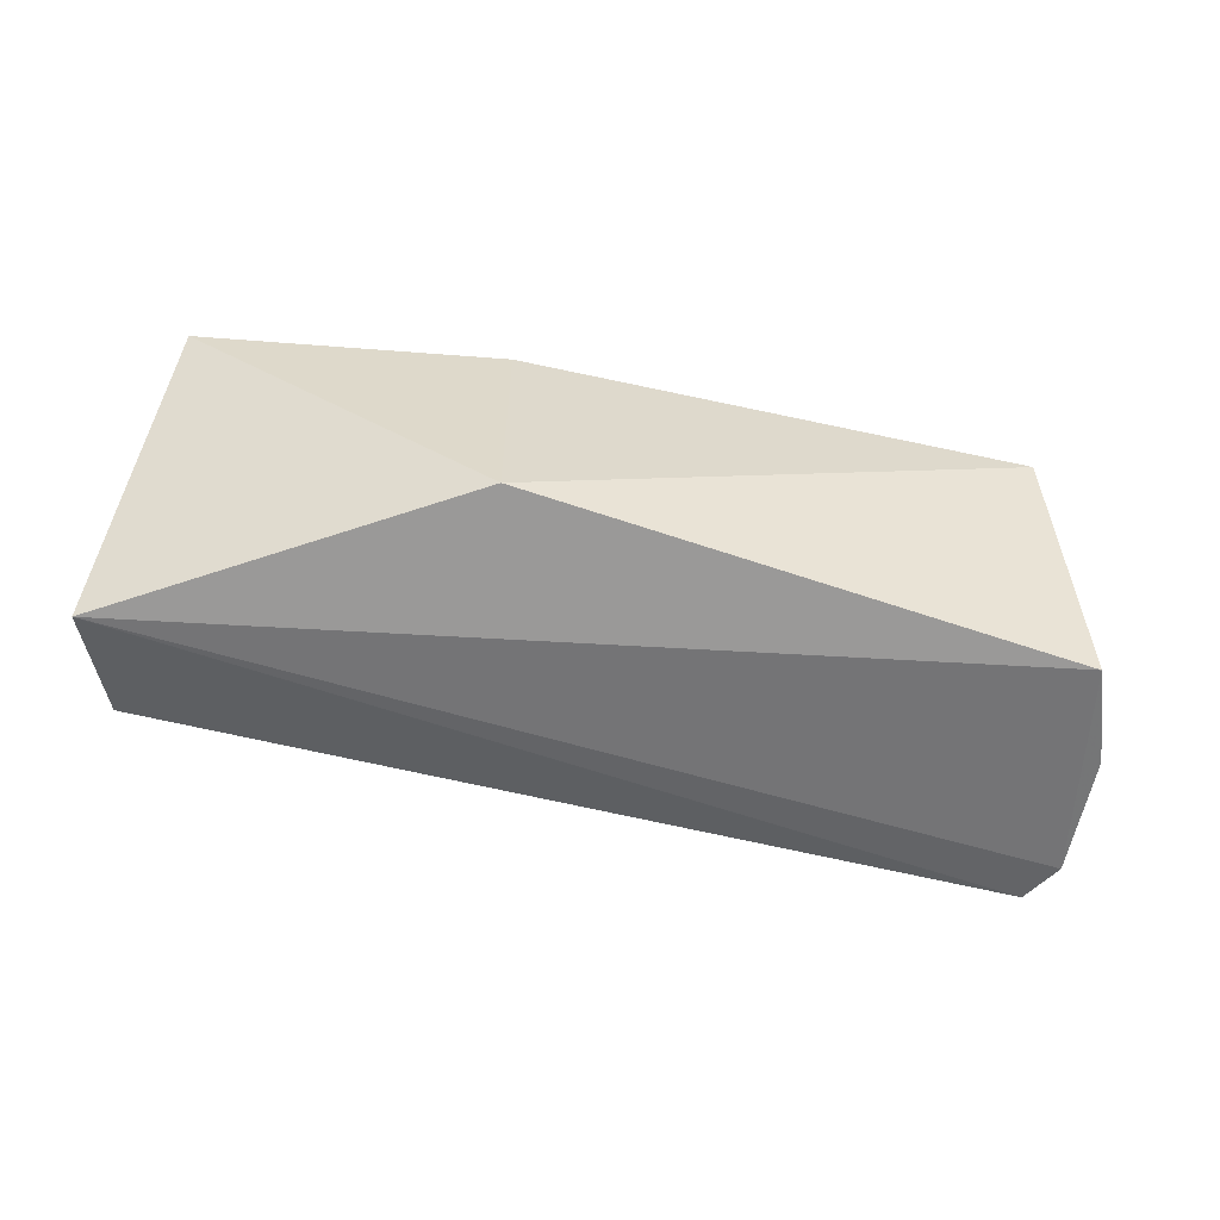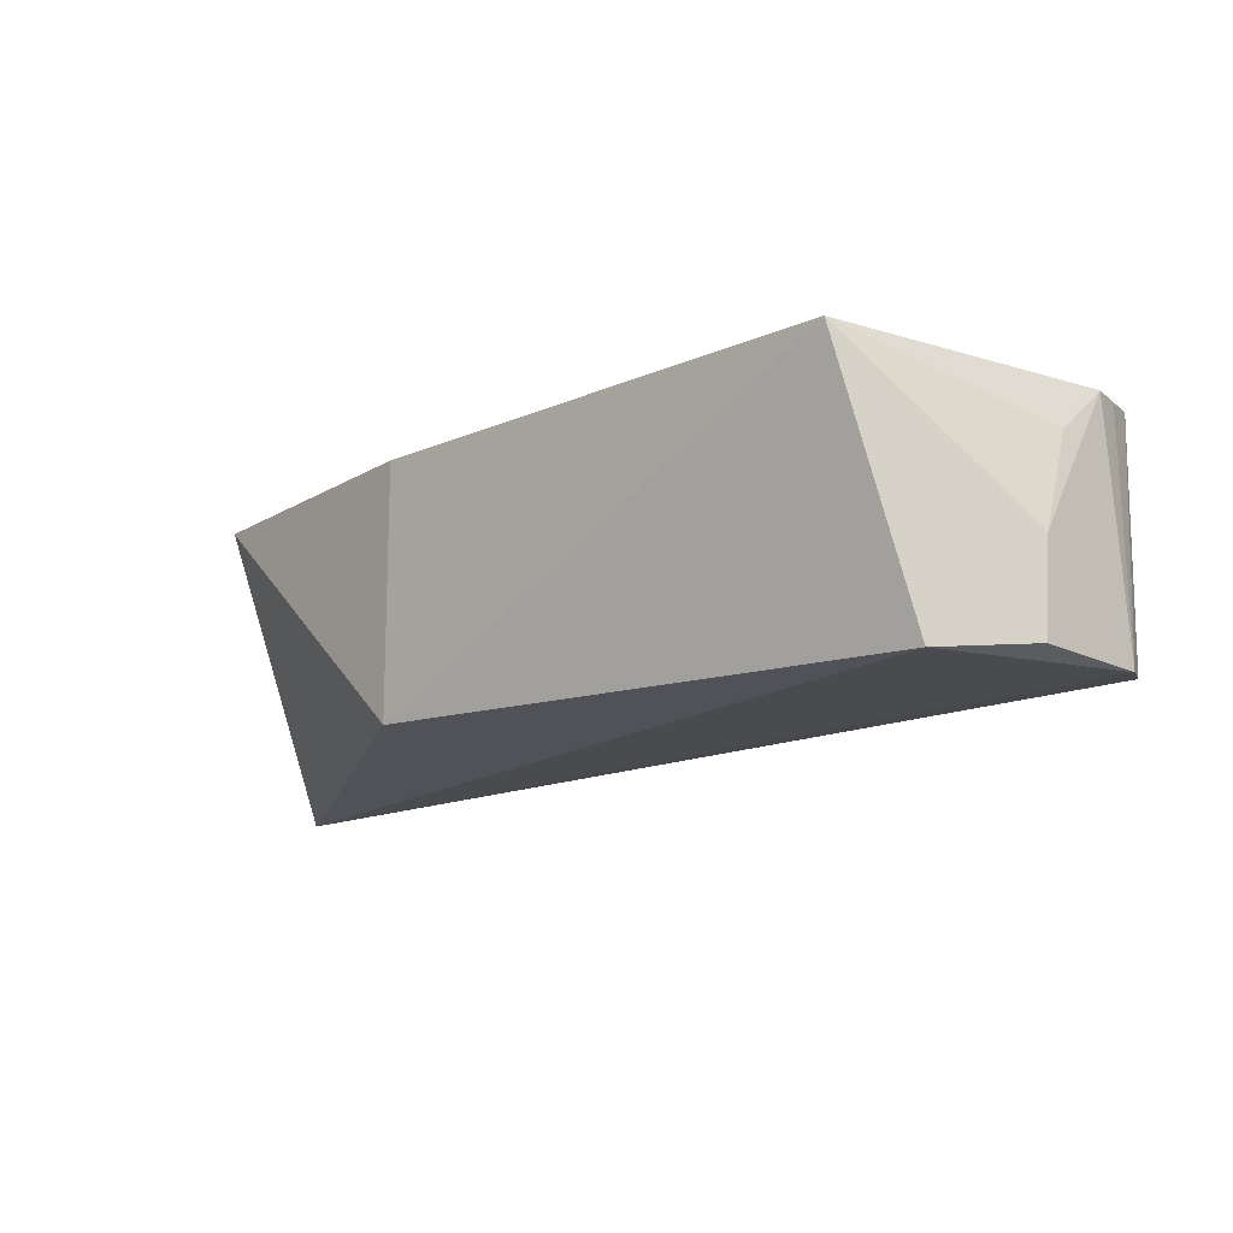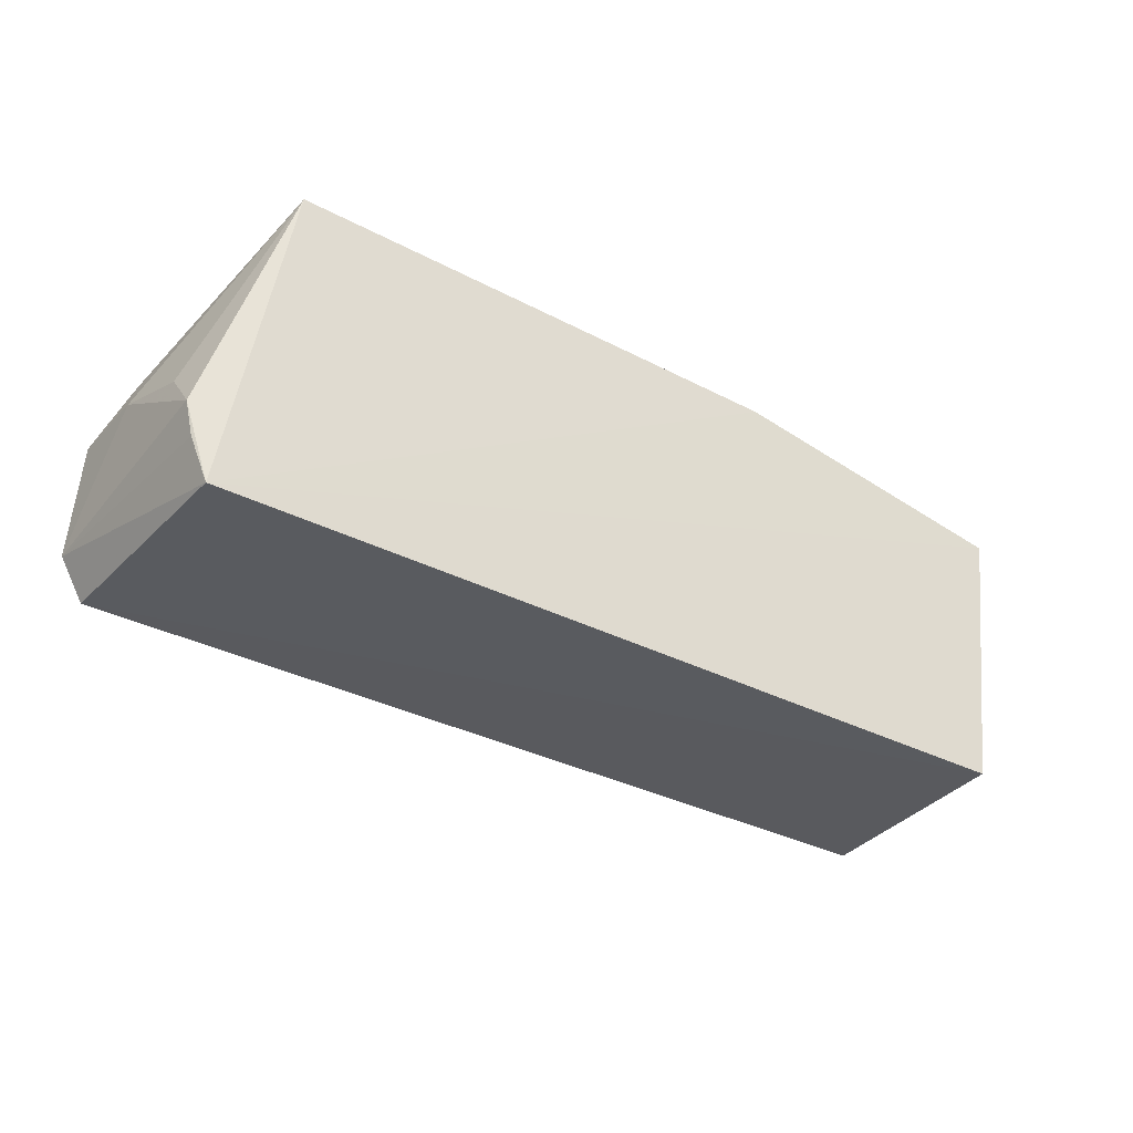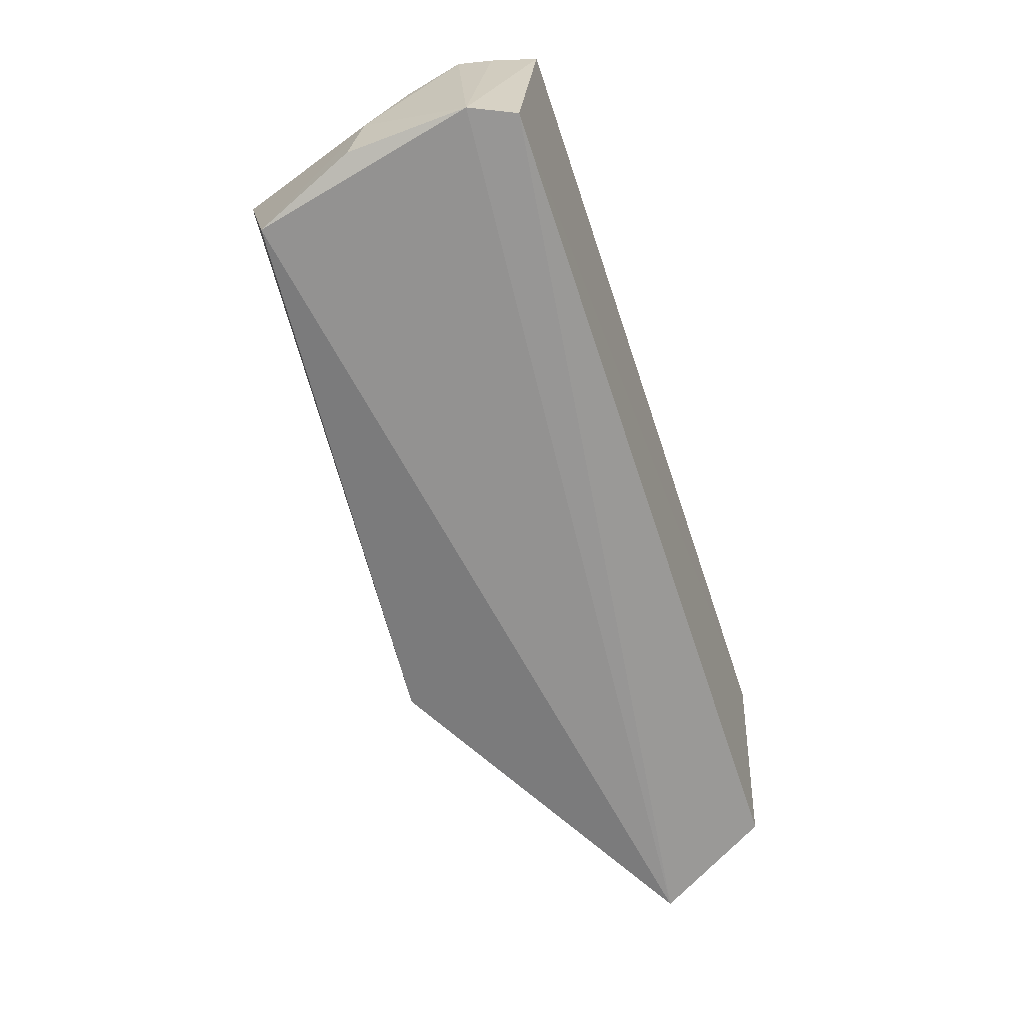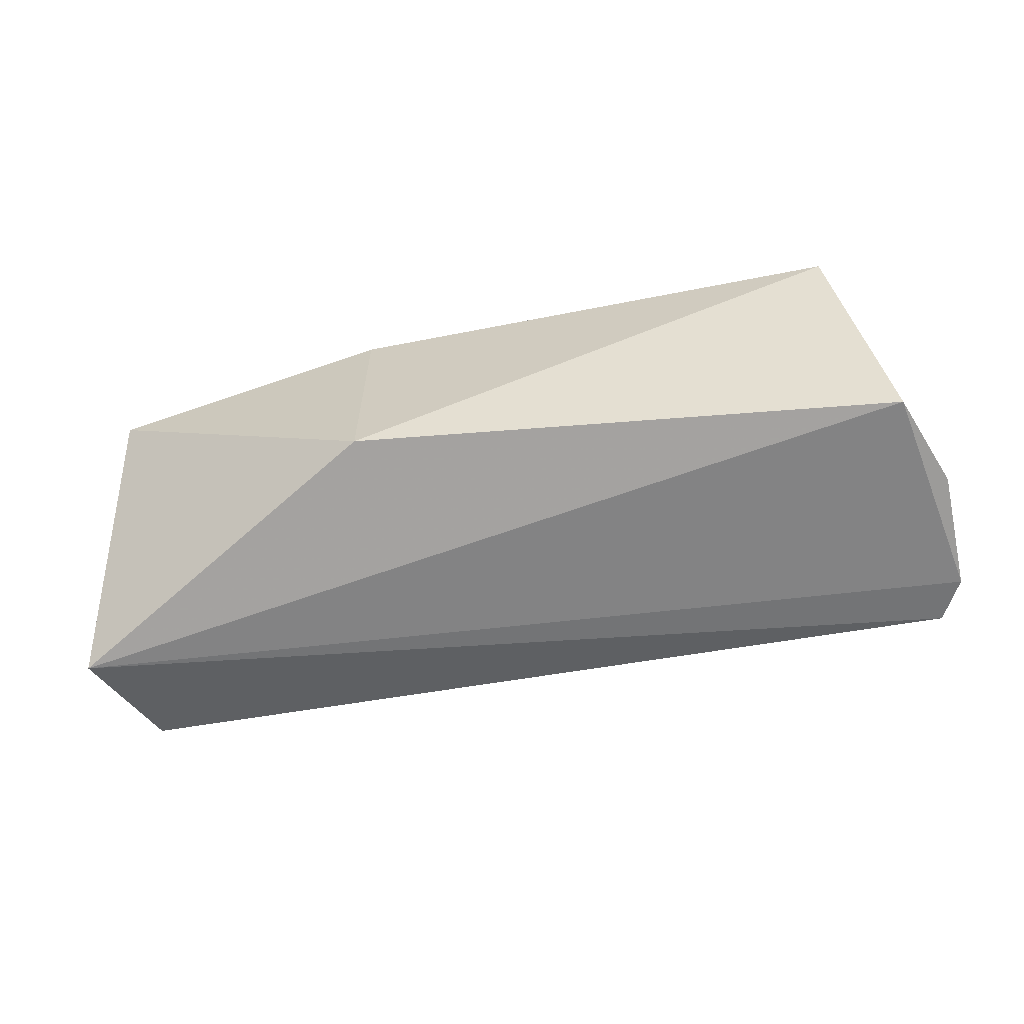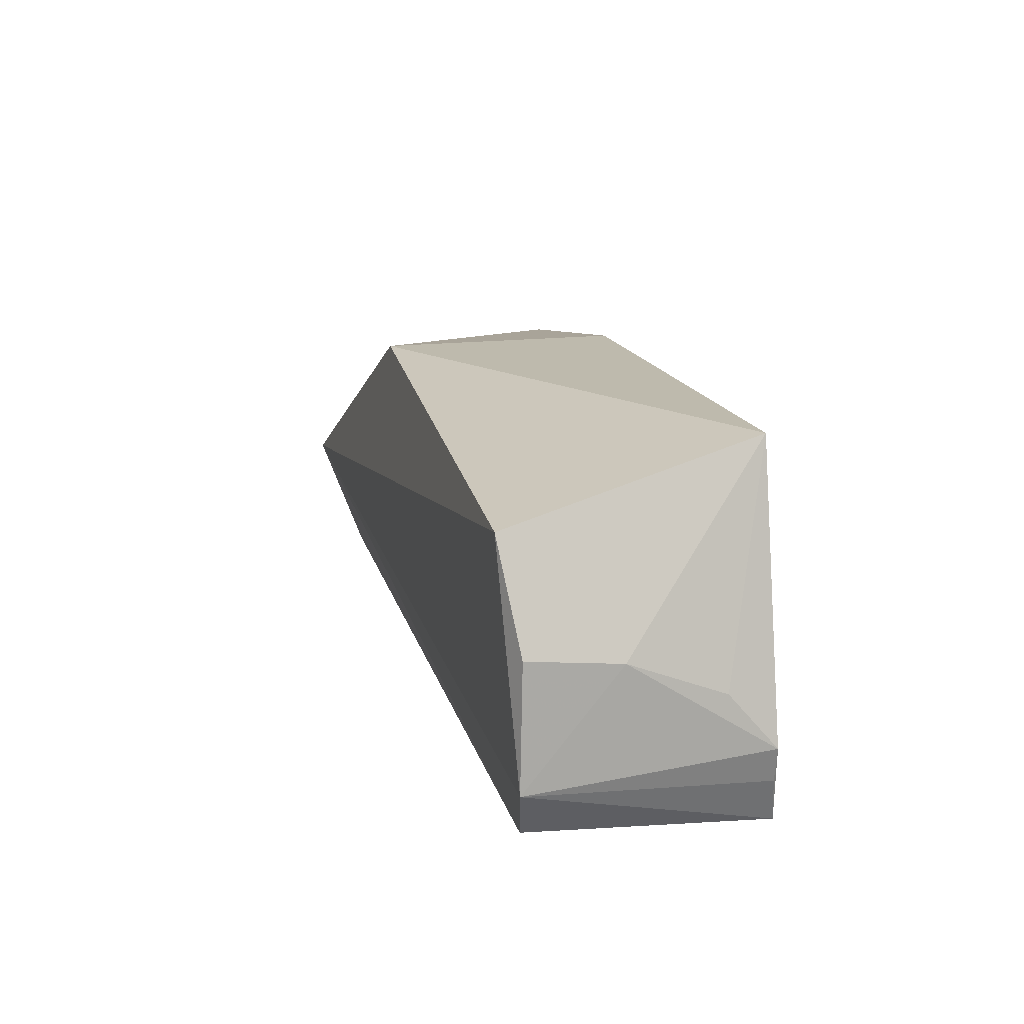
<metadata>
{"format":"obj","ext":"obj","renderer":"f3d","projection":"perspective","resolution":1024,"background":"white","views":[{"elev":-58.9,"azim":-14.0,"up":"+Y"},{"elev":-14.3,"azim":42.9,"up":"+Y"},{"elev":-35.6,"azim":146.2,"up":"+Z"},{"elev":-63.6,"azim":108.6,"up":"+Y"},{"elev":-62.9,"azim":10.0,"up":"+Y"},{"elev":16.8,"azim":76.3,"up":"+Z"}]}
</metadata>
<code>
v 0.04741 -0.04607 0.03374
v 0.05454 -0.06725 0.01945
v 0.05241 -0.04615 0.003269
v -0.02062 -0.04637 0.003511
v 0.002479 -0.06764 0.03267
v 0.05306 -0.0671 0.004834
v -0.0237 -0.04582 0.02831
v 0.05439 -0.04678 0.01024
v 0.05094 -0.06852 0.02842
v -0.02271 -0.06705 0.005235
v 0.002479 -0.04582 0.03267
v 0.05449 -0.05927 0.01851
v 0.055 -0.06756 0.008776
v -0.02643 -0.07069 0.01548
v 0.05407 -0.05089 0.01507
v 0.05371 -0.04673 0.007234
f 6 4 3
f 7 3 4
f 8 3 1
f 9 1 5
f 10 4 6
f 11 1 3
f 11 3 7
f 11 7 5
f 11 5 1
f 12 9 2
f 12 1 9
f 13 6 3
f 13 2 9
f 13 12 2
f 13 8 12
f 14 7 4
f 14 4 10
f 14 5 7
f 14 9 5
f 14 13 9
f 14 10 6
f 14 6 13
f 15 12 8
f 15 8 1
f 15 1 12
f 16 13 3
f 16 3 8
f 16 8 13

</code>
